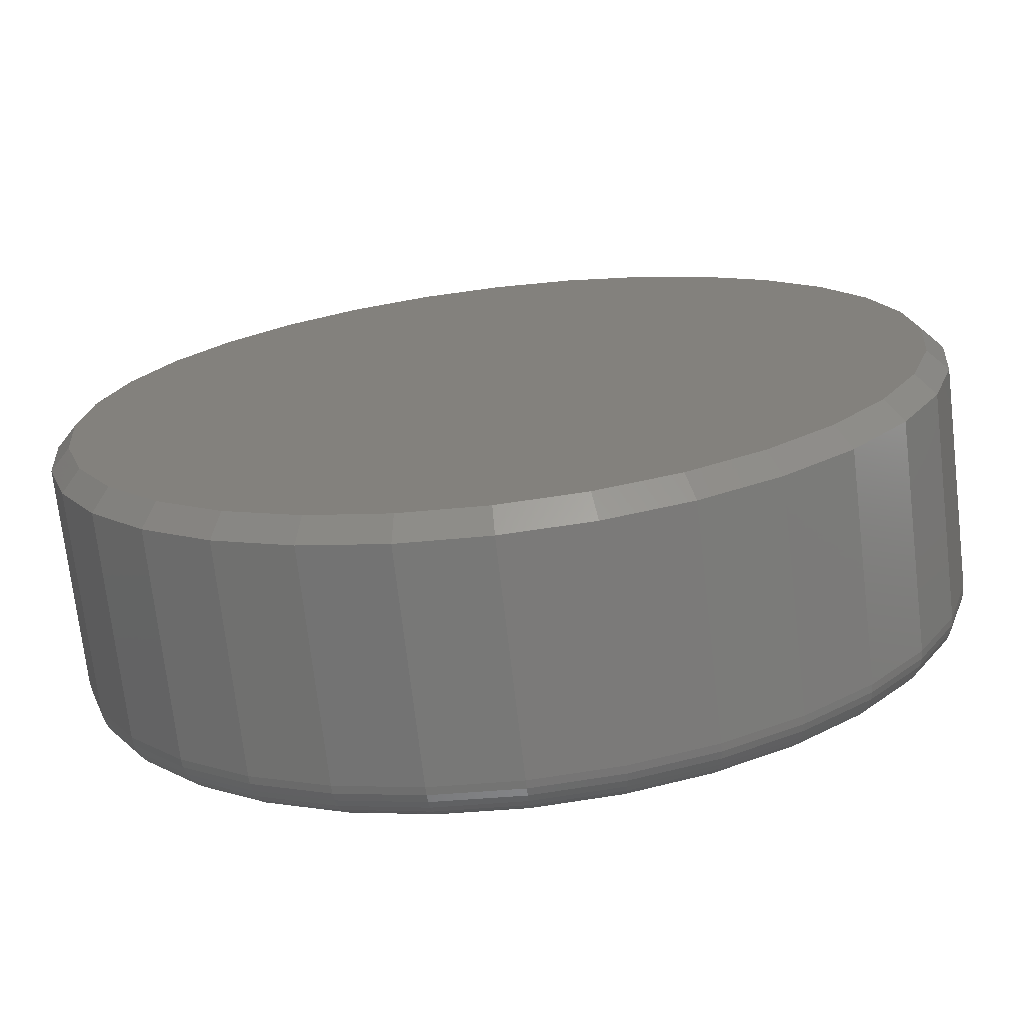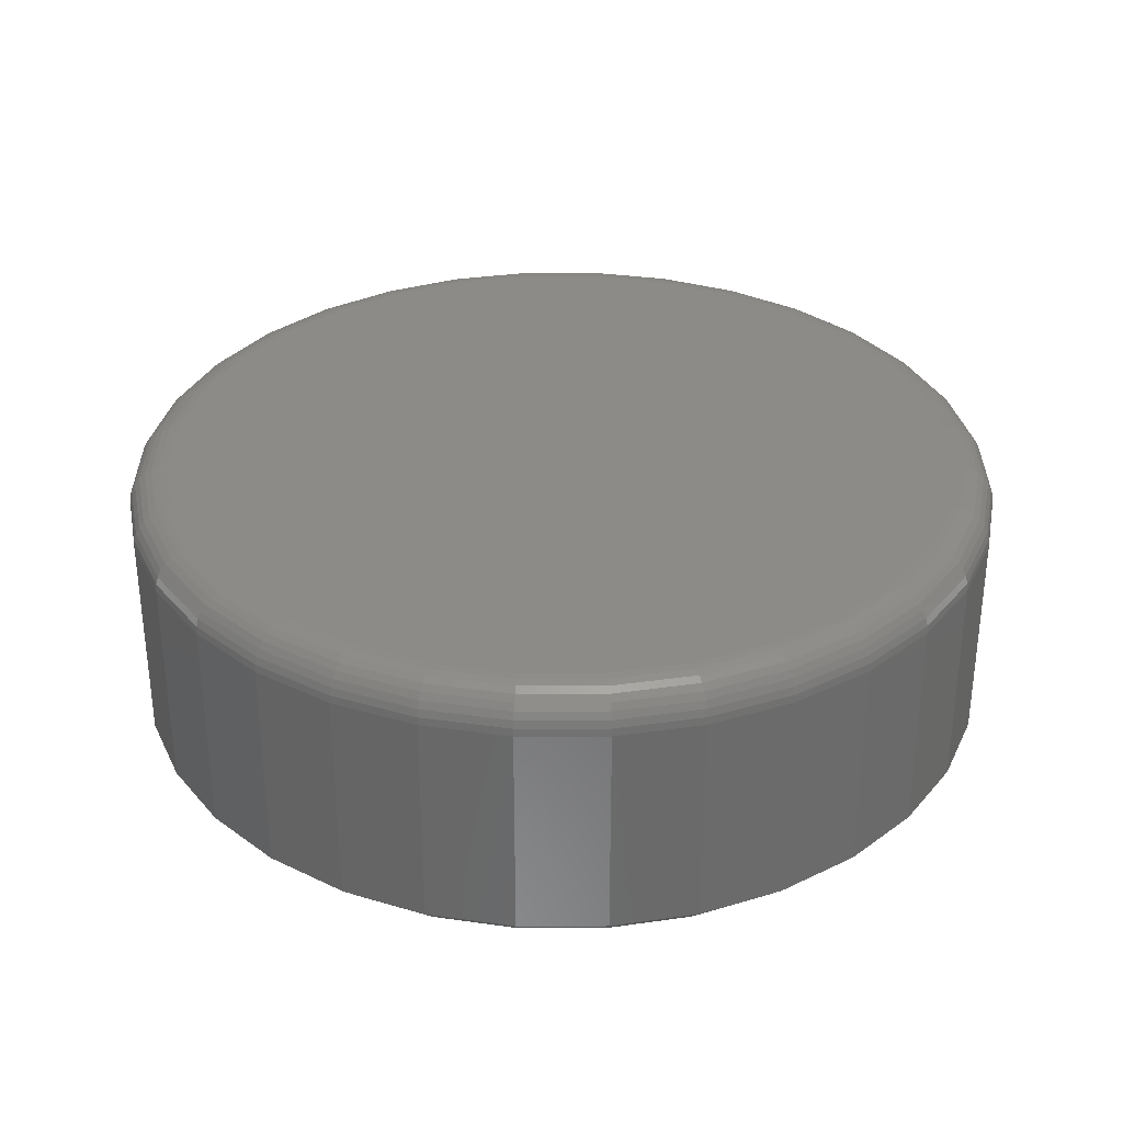
<metadata>
{"format":"stl","ext":"stl","renderer":"f3d","projection":"perspective","resolution":1024,"background":"white","views":[{"elev":-72.5,"azim":-173.3,"up":"+Y"},{"elev":32.7,"azim":-129.5,"up":"+Z"}]}
</metadata>
<code>
# stl→obj: 352 verts, 700 faces
v 0.6008 -0.2426 0.007812
v 0.6008 -0.2426 0.09375
v 0.5975 -0.2763 0.007812
v 0.5975 -0.2763 0.09375
v 0.5877 -0.3087 0.007812
v 0.5877 -0.3087 0.09375
v 0.5717 -0.3386 0.007812
v 0.5717 -0.3386 0.09375
v 0.5502 -0.3648 0.007812
v 0.5502 -0.3648 0.09375
v 0.524 -0.3863 0.007812
v 0.524 -0.3863 0.09375
v 0.4942 -0.4022 0.007812
v 0.4942 -0.4022 0.09375
v 0.4618 -0.4121 0.007812
v 0.4618 -0.4121 0.09375
v 0.428 -0.4154 0.007812
v 0.428 -0.4154 0.09375
v 0.3943 -0.4121 0.007812
v 0.3943 -0.4121 0.09375
v 0.3619 -0.4022 0.007812
v 0.3619 -0.4022 0.09375
v 0.3321 -0.3863 0.007812
v 0.3321 -0.3863 0.09375
v 0.3059 -0.3648 0.007812
v 0.3059 -0.3648 0.09375
v 0.2844 -0.3386 0.007812
v 0.2844 -0.3386 0.09375
v 0.2684 -0.3087 0.007812
v 0.2684 -0.3087 0.09375
v 0.2586 -0.2763 0.007812
v 0.2586 -0.2763 0.09375
v 0.2553 -0.2426 0.007812
v 0.2553 -0.2426 0.09375
v 0.2586 -0.2089 0.007812
v 0.2586 -0.2089 0.09375
v 0.2684 -0.1765 0.007812
v 0.2684 -0.1765 0.09375
v 0.2844 -0.1466 0.007812
v 0.2844 -0.1466 0.09375
v 0.3059 -0.1204 0.007812
v 0.3059 -0.1204 0.09375
v 0.3321 -0.09894 0.007812
v 0.3321 -0.09894 0.09375
v 0.3619 -0.08297 0.007812
v 0.3619 -0.08297 0.09375
v 0.3943 -0.07314 0.007812
v 0.3943 -0.07314 0.09375
v 0.428 -0.06982 0.007812
v 0.428 -0.06982 0.09375
v 0.4618 -0.07314 0.007812
v 0.4618 -0.07314 0.09375
v 0.4942 -0.08297 0.007812
v 0.4942 -0.08297 0.09375
v 0.524 -0.09894 0.007812
v 0.524 -0.09894 0.09375
v 0.5502 -0.1204 0.007812
v 0.5502 -0.1204 0.09375
v 0.5717 -0.1466 0.007812
v 0.5717 -0.1466 0.09375
v 0.5877 -0.1765 0.007812
v 0.5877 -0.1765 0.09375
v 0.5975 -0.2089 0.007812
v 0.5975 -0.2089 0.09375
v 0.428 -0.07763 0
v 0.4602 -0.0808 0
v 0.3959 -0.0808 0
v 0.3649 -0.09019 0
v 0.4912 -0.09019 0
v 0.4602 -0.4044 0
v 0.3959 -0.4044 0
v 0.4912 -0.395 0
v 0.428 -0.4076 0
v 0.3649 -0.395 0
v 0.3364 -0.3798 0
v 0.5197 -0.3798 0
v 0.3114 -0.3592 0
v 0.5447 -0.3592 0
v 0.2909 -0.3342 0
v 0.5652 -0.3342 0
v 0.2756 -0.3057 0
v 0.5805 -0.3057 0
v 0.2662 -0.2748 0
v 0.5898 -0.2748 0
v 0.2631 -0.2426 0
v 0.593 -0.2426 0
v 0.2662 -0.2104 0
v 0.5898 -0.2104 0
v 0.2756 -0.1795 0
v 0.5805 -0.1795 0
v 0.2909 -0.1509 0
v 0.5652 -0.1509 0
v 0.3114 -0.1259 0
v 0.5447 -0.1259 0
v 0.3364 -0.1054 0
v 0.5197 -0.1054 0
v 0.3974 -0.08846 0.1094
v 0.4587 -0.08846 0.1094
v 0.428 -0.08544 0.1094
v 0.3679 -0.09741 0.1094
v 0.4882 -0.09741 0.1094
v 0.4882 -0.3878 0.1094
v 0.3974 -0.3967 0.1094
v 0.4587 -0.3967 0.1094
v 0.428 -0.3998 0.1094
v 0.5154 -0.1119 0.1094
v 0.3407 -0.1119 0.1094
v 0.5392 -0.1315 0.1094
v 0.3169 -0.1315 0.1094
v 0.5587 -0.1553 0.1094
v 0.2974 -0.1553 0.1094
v 0.5732 -0.1825 0.1094
v 0.2829 -0.1825 0.1094
v 0.5822 -0.2119 0.1094
v 0.2739 -0.2119 0.1094
v 0.5852 -0.2426 0.1094
v 0.2709 -0.2426 0.1094
v 0.5822 -0.2733 0.1094
v 0.2739 -0.2733 0.1094
v 0.5732 -0.3027 0.1094
v 0.2829 -0.3027 0.1094
v 0.5587 -0.3299 0.1094
v 0.2974 -0.3299 0.1094
v 0.5392 -0.3537 0.1094
v 0.3169 -0.3537 0.1094
v 0.5154 -0.3733 0.1094
v 0.3407 -0.3733 0.1094
v 0.3679 -0.3878 0.1094
v 0.5882 -0.2426 0.1091
v 0.5852 -0.2739 0.1091
v 0.5912 -0.2426 0.1082
v 0.588 -0.2744 0.1082
v 0.5939 -0.2426 0.1067
v 0.5907 -0.275 0.1067
v 0.5962 -0.2426 0.1048
v 0.593 -0.2754 0.1048
v 0.5982 -0.2426 0.1024
v 0.5949 -0.2758 0.1024
v 0.5996 -0.2426 0.09973
v 0.5963 -0.2761 0.09973
v 0.6005 -0.2426 0.0968
v 0.5972 -0.2762 0.0968
v 0.2709 -0.2739 0.1091
v 0.2678 -0.2426 0.1091
v 0.268 -0.2744 0.1082
v 0.2649 -0.2426 0.1082
v 0.2654 -0.275 0.1067
v 0.2622 -0.2426 0.1067
v 0.2631 -0.2754 0.1048
v 0.2598 -0.2426 0.1048
v 0.2612 -0.2758 0.1024
v 0.2579 -0.2426 0.1024
v 0.2597 -0.2761 0.09973
v 0.2565 -0.2426 0.09973
v 0.2589 -0.2762 0.0968
v 0.2556 -0.2426 0.0968
v 0.28 -0.3039 0.1091
v 0.2773 -0.305 0.1082
v 0.2748 -0.3061 0.1067
v 0.2726 -0.307 0.1048
v 0.2708 -0.3077 0.1024
v 0.2695 -0.3083 0.09973
v 0.2687 -0.3086 0.0968
v 0.2948 -0.3316 0.1091
v 0.2924 -0.3332 0.1082
v 0.2902 -0.3347 0.1067
v 0.2882 -0.336 0.1048
v 0.2866 -0.3371 0.1024
v 0.2854 -0.3379 0.09973
v 0.2846 -0.3384 0.0968
v 0.3148 -0.3559 0.1091
v 0.3127 -0.358 0.1082
v 0.3108 -0.3599 0.1067
v 0.3091 -0.3615 0.1048
v 0.3077 -0.3629 0.1024
v 0.3067 -0.3639 0.09973
v 0.3061 -0.3646 0.0968
v 0.339 -0.3758 0.1091
v 0.3374 -0.3782 0.1082
v 0.3359 -0.3805 0.1067
v 0.3346 -0.3825 0.1048
v 0.3335 -0.3841 0.1024
v 0.3327 -0.3853 0.09973
v 0.3322 -0.386 0.0968
v 0.3667 -0.3906 0.1091
v 0.3656 -0.3933 0.1082
v 0.3646 -0.3958 0.1067
v 0.3637 -0.398 0.1048
v 0.3629 -0.3998 0.1024
v 0.3624 -0.4011 0.09973
v 0.362 -0.4019 0.0968
v 0.3968 -0.3997 0.1091
v 0.3962 -0.4026 0.1082
v 0.3957 -0.4052 0.1067
v 0.3952 -0.4076 0.1048
v 0.3948 -0.4095 0.1024
v 0.3946 -0.4109 0.09973
v 0.3944 -0.4118 0.0968
v 0.428 -0.4028 0.1091
v 0.428 -0.4057 0.1082
v 0.428 -0.4084 0.1067
v 0.428 -0.4108 0.1048
v 0.428 -0.4127 0.1024
v 0.428 -0.4142 0.09973
v 0.428 -0.4151 0.0968
v 0.4593 -0.3997 0.1091
v 0.4599 -0.4026 0.1082
v 0.4604 -0.4052 0.1067
v 0.4609 -0.4076 0.1048
v 0.4612 -0.4095 0.1024
v 0.4615 -0.4109 0.09973
v 0.4617 -0.4118 0.0968
v 0.4893 -0.3906 0.1091
v 0.4905 -0.3933 0.1082
v 0.4915 -0.3958 0.1067
v 0.4924 -0.398 0.1048
v 0.4932 -0.3998 0.1024
v 0.4937 -0.4011 0.09973
v 0.494 -0.4019 0.0968
v 0.517 -0.3758 0.1091
v 0.5187 -0.3782 0.1082
v 0.5202 -0.3805 0.1067
v 0.5215 -0.3825 0.1048
v 0.5226 -0.3841 0.1024
v 0.5234 -0.3853 0.09973
v 0.5239 -0.386 0.0968
v 0.5413 -0.3559 0.1091
v 0.5434 -0.358 0.1082
v 0.5453 -0.3599 0.1067
v 0.547 -0.3615 0.1048
v 0.5484 -0.3629 0.1024
v 0.5494 -0.3639 0.09973
v 0.55 -0.3646 0.0968
v 0.5612 -0.3316 0.1091
v 0.5637 -0.3332 0.1082
v 0.5659 -0.3347 0.1067
v 0.5679 -0.336 0.1048
v 0.5695 -0.3371 0.1024
v 0.5707 -0.3379 0.09973
v 0.5715 -0.3384 0.0968
v 0.5761 -0.3039 0.1091
v 0.5788 -0.305 0.1082
v 0.5813 -0.3061 0.1067
v 0.5834 -0.307 0.1048
v 0.5852 -0.3077 0.1024
v 0.5866 -0.3083 0.09973
v 0.5874 -0.3086 0.0968
v 0.2709 -0.2113 0.1091
v 0.268 -0.2108 0.1082
v 0.2654 -0.2102 0.1067
v 0.2631 -0.2098 0.1048
v 0.2612 -0.2094 0.1024
v 0.2597 -0.2091 0.09973
v 0.2589 -0.2089 0.0968
v 0.5852 -0.2113 0.1091
v 0.588 -0.2108 0.1082
v 0.5907 -0.2102 0.1067
v 0.593 -0.2098 0.1048
v 0.5949 -0.2094 0.1024
v 0.5963 -0.2091 0.09973
v 0.5972 -0.2089 0.0968
v 0.5761 -0.1813 0.1091
v 0.5788 -0.1802 0.1082
v 0.5813 -0.1791 0.1067
v 0.5834 -0.1782 0.1048
v 0.5852 -0.1775 0.1024
v 0.5866 -0.1769 0.09973
v 0.5874 -0.1766 0.0968
v 0.5612 -0.1536 0.1091
v 0.5637 -0.152 0.1082
v 0.5659 -0.1505 0.1067
v 0.5679 -0.1492 0.1048
v 0.5695 -0.1481 0.1024
v 0.5707 -0.1473 0.09973
v 0.5715 -0.1468 0.0968
v 0.5413 -0.1293 0.1091
v 0.5434 -0.1272 0.1082
v 0.5453 -0.1253 0.1067
v 0.547 -0.1237 0.1048
v 0.5484 -0.1223 0.1024
v 0.5494 -0.1213 0.09973
v 0.55 -0.1206 0.0968
v 0.517 -0.1094 0.1091
v 0.5187 -0.107 0.1082
v 0.5202 -0.1047 0.1067
v 0.5215 -0.1027 0.1048
v 0.5226 -0.1011 0.1024
v 0.5234 -0.09993 0.09973
v 0.5239 -0.09919 0.0968
v 0.4893 -0.09459 0.1091
v 0.4905 -0.09188 0.1082
v 0.4915 -0.08939 0.1067
v 0.4924 -0.0872 0.1048
v 0.4932 -0.0854 0.1024
v 0.4937 -0.08407 0.09973
v 0.494 -0.08325 0.0968
v 0.4593 -0.08547 0.1091
v 0.4599 -0.0826 0.1082
v 0.4604 -0.07995 0.1067
v 0.4609 -0.07763 0.1048
v 0.4612 -0.07572 0.1024
v 0.4615 -0.07431 0.09973
v 0.4617 -0.07343 0.0968
v 0.428 -0.0824 0.1091
v 0.428 -0.07946 0.1082
v 0.428 -0.07676 0.1067
v 0.428 -0.0744 0.1048
v 0.428 -0.07245 0.1024
v 0.428 -0.07101 0.09973
v 0.428 -0.07012 0.0968
v 0.3968 -0.08547 0.1091
v 0.3962 -0.0826 0.1082
v 0.3957 -0.07995 0.1067
v 0.3952 -0.07763 0.1048
v 0.3948 -0.07572 0.1024
v 0.3946 -0.07431 0.09973
v 0.3944 -0.07343 0.0968
v 0.3667 -0.09459 0.1091
v 0.3656 -0.09188 0.1082
v 0.3646 -0.08939 0.1067
v 0.3637 -0.0872 0.1048
v 0.3629 -0.0854 0.1024
v 0.3624 -0.08407 0.09973
v 0.362 -0.08325 0.0968
v 0.339 -0.1094 0.1091
v 0.3374 -0.107 0.1082
v 0.3359 -0.1047 0.1067
v 0.3346 -0.1027 0.1048
v 0.3335 -0.1011 0.1024
v 0.3327 -0.09993 0.09973
v 0.3322 -0.09919 0.0968
v 0.3148 -0.1293 0.1091
v 0.3127 -0.1272 0.1082
v 0.3108 -0.1253 0.1067
v 0.3091 -0.1237 0.1048
v 0.3077 -0.1223 0.1024
v 0.3067 -0.1213 0.09973
v 0.3061 -0.1206 0.0968
v 0.2948 -0.1536 0.1091
v 0.2924 -0.152 0.1082
v 0.2902 -0.1505 0.1067
v 0.2882 -0.1492 0.1048
v 0.2866 -0.1481 0.1024
v 0.2854 -0.1473 0.09973
v 0.2846 -0.1468 0.0968
v 0.28 -0.1813 0.1091
v 0.2773 -0.1802 0.1082
v 0.2748 -0.1791 0.1067
v 0.2726 -0.1782 0.1048
v 0.2708 -0.1775 0.1024
v 0.2695 -0.1769 0.09973
v 0.2687 -0.1766 0.0968
f 1 2 3
f 3 2 4
f 3 4 5
f 5 4 6
f 5 6 7
f 7 6 8
f 7 8 9
f 9 8 10
f 9 10 11
f 11 10 12
f 11 12 13
f 13 12 14
f 13 14 15
f 15 14 16
f 15 16 17
f 17 16 18
f 17 18 19
f 19 18 20
f 19 20 21
f 21 20 22
f 21 22 23
f 23 22 24
f 23 24 25
f 25 24 26
f 25 26 27
f 27 26 28
f 27 28 29
f 29 28 30
f 29 30 31
f 31 30 32
f 31 32 33
f 33 32 34
f 33 34 35
f 35 34 36
f 35 36 37
f 37 36 38
f 37 38 39
f 39 38 40
f 39 40 41
f 41 40 42
f 41 42 43
f 43 42 44
f 43 44 45
f 45 44 46
f 45 46 47
f 47 46 48
f 47 48 49
f 49 48 50
f 49 50 51
f 51 50 52
f 51 52 53
f 53 52 54
f 53 54 55
f 55 54 56
f 55 56 57
f 57 56 58
f 57 58 59
f 59 58 60
f 59 60 61
f 61 60 62
f 61 62 63
f 63 62 64
f 63 64 1
f 1 64 2
f 65 66 67
f 68 67 66
f 69 68 66
f 70 71 72
f 73 71 70
f 71 74 72
f 72 74 75
f 72 75 76
f 76 75 77
f 76 77 78
f 78 77 79
f 78 79 80
f 80 79 81
f 80 81 82
f 82 81 83
f 82 83 84
f 84 83 85
f 84 85 86
f 86 85 87
f 86 87 88
f 88 87 89
f 88 89 90
f 90 89 91
f 90 91 92
f 92 91 93
f 92 93 94
f 94 93 95
f 94 95 96
f 96 95 68
f 96 68 69
f 17 71 73
f 73 15 17
f 75 23 77
f 77 23 25
f 77 25 79
f 79 25 27
f 79 27 81
f 81 27 29
f 81 29 83
f 83 29 31
f 83 31 85
f 85 31 33
f 11 76 9
f 9 76 78
f 9 78 7
f 7 78 80
f 7 80 5
f 5 80 82
f 5 82 3
f 3 82 84
f 3 84 1
f 1 84 86
f 23 75 21
f 21 75 74
f 21 74 19
f 19 74 71
f 19 71 17
f 76 11 72
f 72 11 13
f 72 13 70
f 70 13 15
f 70 15 73
f 49 66 65
f 65 47 49
f 96 55 94
f 94 55 57
f 94 57 92
f 92 57 59
f 92 59 90
f 90 59 61
f 90 61 88
f 88 61 63
f 88 63 86
f 86 63 1
f 43 95 41
f 41 95 93
f 41 93 39
f 39 93 91
f 39 91 37
f 37 91 89
f 37 89 35
f 35 89 87
f 35 87 33
f 33 87 85
f 55 96 53
f 53 96 69
f 53 69 51
f 51 69 66
f 51 66 49
f 95 43 68
f 68 43 45
f 68 45 67
f 67 45 47
f 67 47 65
f 97 98 99
f 98 97 100
f 98 100 101
f 102 103 104
f 104 103 105
f 101 100 106
f 106 100 107
f 106 107 108
f 108 107 109
f 108 109 110
f 110 109 111
f 110 111 112
f 112 111 113
f 112 113 114
f 114 113 115
f 114 115 116
f 116 115 117
f 116 117 118
f 118 117 119
f 118 119 120
f 120 119 121
f 120 121 122
f 122 121 123
f 122 123 124
f 124 123 125
f 124 125 126
f 126 125 127
f 126 127 102
f 102 127 128
f 102 128 103
f 116 118 129
f 129 118 130
f 129 130 131
f 131 130 132
f 131 132 133
f 133 132 134
f 133 134 135
f 135 134 136
f 135 136 137
f 137 136 138
f 137 138 139
f 139 138 140
f 139 140 141
f 141 140 142
f 141 142 2
f 2 142 4
f 119 117 143
f 143 117 144
f 143 144 145
f 145 144 146
f 145 146 147
f 147 146 148
f 147 148 149
f 149 148 150
f 149 150 151
f 151 150 152
f 151 152 153
f 153 152 154
f 153 154 155
f 155 154 156
f 155 156 32
f 32 156 34
f 121 119 157
f 157 119 143
f 157 143 158
f 158 143 145
f 158 145 159
f 159 145 147
f 159 147 160
f 160 147 149
f 160 149 161
f 161 149 151
f 161 151 162
f 162 151 153
f 162 153 163
f 163 153 155
f 163 155 30
f 30 155 32
f 123 121 164
f 164 121 157
f 164 157 165
f 165 157 158
f 165 158 166
f 166 158 159
f 166 159 167
f 167 159 160
f 167 160 168
f 168 160 161
f 168 161 169
f 169 161 162
f 169 162 170
f 170 162 163
f 170 163 28
f 28 163 30
f 125 123 171
f 171 123 164
f 171 164 172
f 172 164 165
f 172 165 173
f 173 165 166
f 173 166 174
f 174 166 167
f 174 167 175
f 175 167 168
f 175 168 176
f 176 168 169
f 176 169 177
f 177 169 170
f 177 170 26
f 26 170 28
f 127 125 178
f 178 125 171
f 178 171 179
f 179 171 172
f 179 172 180
f 180 172 173
f 180 173 181
f 181 173 174
f 181 174 182
f 182 174 175
f 182 175 183
f 183 175 176
f 183 176 184
f 184 176 177
f 184 177 24
f 24 177 26
f 128 127 185
f 185 127 178
f 185 178 186
f 186 178 179
f 186 179 187
f 187 179 180
f 187 180 188
f 188 180 181
f 188 181 189
f 189 181 182
f 189 182 190
f 190 182 183
f 190 183 191
f 191 183 184
f 191 184 22
f 22 184 24
f 103 128 192
f 192 128 185
f 192 185 193
f 193 185 186
f 193 186 194
f 194 186 187
f 194 187 195
f 195 187 188
f 195 188 196
f 196 188 189
f 196 189 197
f 197 189 190
f 197 190 198
f 198 190 191
f 198 191 20
f 20 191 22
f 105 103 199
f 199 103 192
f 199 192 200
f 200 192 193
f 200 193 201
f 201 193 194
f 201 194 202
f 202 194 195
f 202 195 203
f 203 195 196
f 203 196 204
f 204 196 197
f 204 197 205
f 205 197 198
f 205 198 18
f 18 198 20
f 104 105 206
f 206 105 199
f 206 199 207
f 207 199 200
f 207 200 208
f 208 200 201
f 208 201 209
f 209 201 202
f 209 202 210
f 210 202 203
f 210 203 211
f 211 203 204
f 211 204 212
f 212 204 205
f 212 205 16
f 16 205 18
f 102 104 213
f 213 104 206
f 213 206 214
f 214 206 207
f 214 207 215
f 215 207 208
f 215 208 216
f 216 208 209
f 216 209 217
f 217 209 210
f 217 210 218
f 218 210 211
f 218 211 219
f 219 211 212
f 219 212 14
f 14 212 16
f 126 102 220
f 220 102 213
f 220 213 221
f 221 213 214
f 221 214 222
f 222 214 215
f 222 215 223
f 223 215 216
f 223 216 224
f 224 216 217
f 224 217 225
f 225 217 218
f 225 218 226
f 226 218 219
f 226 219 12
f 12 219 14
f 124 126 227
f 227 126 220
f 227 220 228
f 228 220 221
f 228 221 229
f 229 221 222
f 229 222 230
f 230 222 223
f 230 223 231
f 231 223 224
f 231 224 232
f 232 224 225
f 232 225 233
f 233 225 226
f 233 226 10
f 10 226 12
f 122 124 234
f 234 124 227
f 234 227 235
f 235 227 228
f 235 228 236
f 236 228 229
f 236 229 237
f 237 229 230
f 237 230 238
f 238 230 231
f 238 231 239
f 239 231 232
f 239 232 240
f 240 232 233
f 240 233 8
f 8 233 10
f 120 122 241
f 241 122 234
f 241 234 242
f 242 234 235
f 242 235 243
f 243 235 236
f 243 236 244
f 244 236 237
f 244 237 245
f 245 237 238
f 245 238 246
f 246 238 239
f 246 239 247
f 247 239 240
f 247 240 6
f 6 240 8
f 118 120 130
f 130 120 241
f 130 241 132
f 132 241 242
f 132 242 134
f 134 242 243
f 134 243 136
f 136 243 244
f 136 244 138
f 138 244 245
f 138 245 140
f 140 245 246
f 140 246 142
f 142 246 247
f 142 247 4
f 4 247 6
f 117 115 144
f 144 115 248
f 144 248 146
f 146 248 249
f 146 249 148
f 148 249 250
f 148 250 150
f 150 250 251
f 150 251 152
f 152 251 252
f 152 252 154
f 154 252 253
f 154 253 156
f 156 253 254
f 156 254 34
f 34 254 36
f 114 116 255
f 255 116 129
f 255 129 256
f 256 129 131
f 256 131 257
f 257 131 133
f 257 133 258
f 258 133 135
f 258 135 259
f 259 135 137
f 259 137 260
f 260 137 139
f 260 139 261
f 261 139 141
f 261 141 64
f 64 141 2
f 112 114 262
f 262 114 255
f 262 255 263
f 263 255 256
f 263 256 264
f 264 256 257
f 264 257 265
f 265 257 258
f 265 258 266
f 266 258 259
f 266 259 267
f 267 259 260
f 267 260 268
f 268 260 261
f 268 261 62
f 62 261 64
f 110 112 269
f 269 112 262
f 269 262 270
f 270 262 263
f 270 263 271
f 271 263 264
f 271 264 272
f 272 264 265
f 272 265 273
f 273 265 266
f 273 266 274
f 274 266 267
f 274 267 275
f 275 267 268
f 275 268 60
f 60 268 62
f 108 110 276
f 276 110 269
f 276 269 277
f 277 269 270
f 277 270 278
f 278 270 271
f 278 271 279
f 279 271 272
f 279 272 280
f 280 272 273
f 280 273 281
f 281 273 274
f 281 274 282
f 282 274 275
f 282 275 58
f 58 275 60
f 106 108 283
f 283 108 276
f 283 276 284
f 284 276 277
f 284 277 285
f 285 277 278
f 285 278 286
f 286 278 279
f 286 279 287
f 287 279 280
f 287 280 288
f 288 280 281
f 288 281 289
f 289 281 282
f 289 282 56
f 56 282 58
f 101 106 290
f 290 106 283
f 290 283 291
f 291 283 284
f 291 284 292
f 292 284 285
f 292 285 293
f 293 285 286
f 293 286 294
f 294 286 287
f 294 287 295
f 295 287 288
f 295 288 296
f 296 288 289
f 296 289 54
f 54 289 56
f 98 101 297
f 297 101 290
f 297 290 298
f 298 290 291
f 298 291 299
f 299 291 292
f 299 292 300
f 300 292 293
f 300 293 301
f 301 293 294
f 301 294 302
f 302 294 295
f 302 295 303
f 303 295 296
f 303 296 52
f 52 296 54
f 99 98 304
f 304 98 297
f 304 297 305
f 305 297 298
f 305 298 306
f 306 298 299
f 306 299 307
f 307 299 300
f 307 300 308
f 308 300 301
f 308 301 309
f 309 301 302
f 309 302 310
f 310 302 303
f 310 303 50
f 50 303 52
f 97 99 311
f 311 99 304
f 311 304 312
f 312 304 305
f 312 305 313
f 313 305 306
f 313 306 314
f 314 306 307
f 314 307 315
f 315 307 308
f 315 308 316
f 316 308 309
f 316 309 317
f 317 309 310
f 317 310 48
f 48 310 50
f 100 97 318
f 318 97 311
f 318 311 319
f 319 311 312
f 319 312 320
f 320 312 313
f 320 313 321
f 321 313 314
f 321 314 322
f 322 314 315
f 322 315 323
f 323 315 316
f 323 316 324
f 324 316 317
f 324 317 46
f 46 317 48
f 107 100 325
f 325 100 318
f 325 318 326
f 326 318 319
f 326 319 327
f 327 319 320
f 327 320 328
f 328 320 321
f 328 321 329
f 329 321 322
f 329 322 330
f 330 322 323
f 330 323 331
f 331 323 324
f 331 324 44
f 44 324 46
f 109 107 332
f 332 107 325
f 332 325 333
f 333 325 326
f 333 326 334
f 334 326 327
f 334 327 335
f 335 327 328
f 335 328 336
f 336 328 329
f 336 329 337
f 337 329 330
f 337 330 338
f 338 330 331
f 338 331 42
f 42 331 44
f 111 109 339
f 339 109 332
f 339 332 340
f 340 332 333
f 340 333 341
f 341 333 334
f 341 334 342
f 342 334 335
f 342 335 343
f 343 335 336
f 343 336 344
f 344 336 337
f 344 337 345
f 345 337 338
f 345 338 40
f 40 338 42
f 113 111 346
f 346 111 339
f 346 339 347
f 347 339 340
f 347 340 348
f 348 340 341
f 348 341 349
f 349 341 342
f 349 342 350
f 350 342 343
f 350 343 351
f 351 343 344
f 351 344 352
f 352 344 345
f 352 345 38
f 38 345 40
f 115 113 248
f 248 113 346
f 248 346 249
f 249 346 347
f 249 347 250
f 250 347 348
f 250 348 251
f 251 348 349
f 251 349 252
f 252 349 350
f 252 350 253
f 253 350 351
f 253 351 254
f 254 351 352
f 254 352 36
f 36 352 38

</code>
